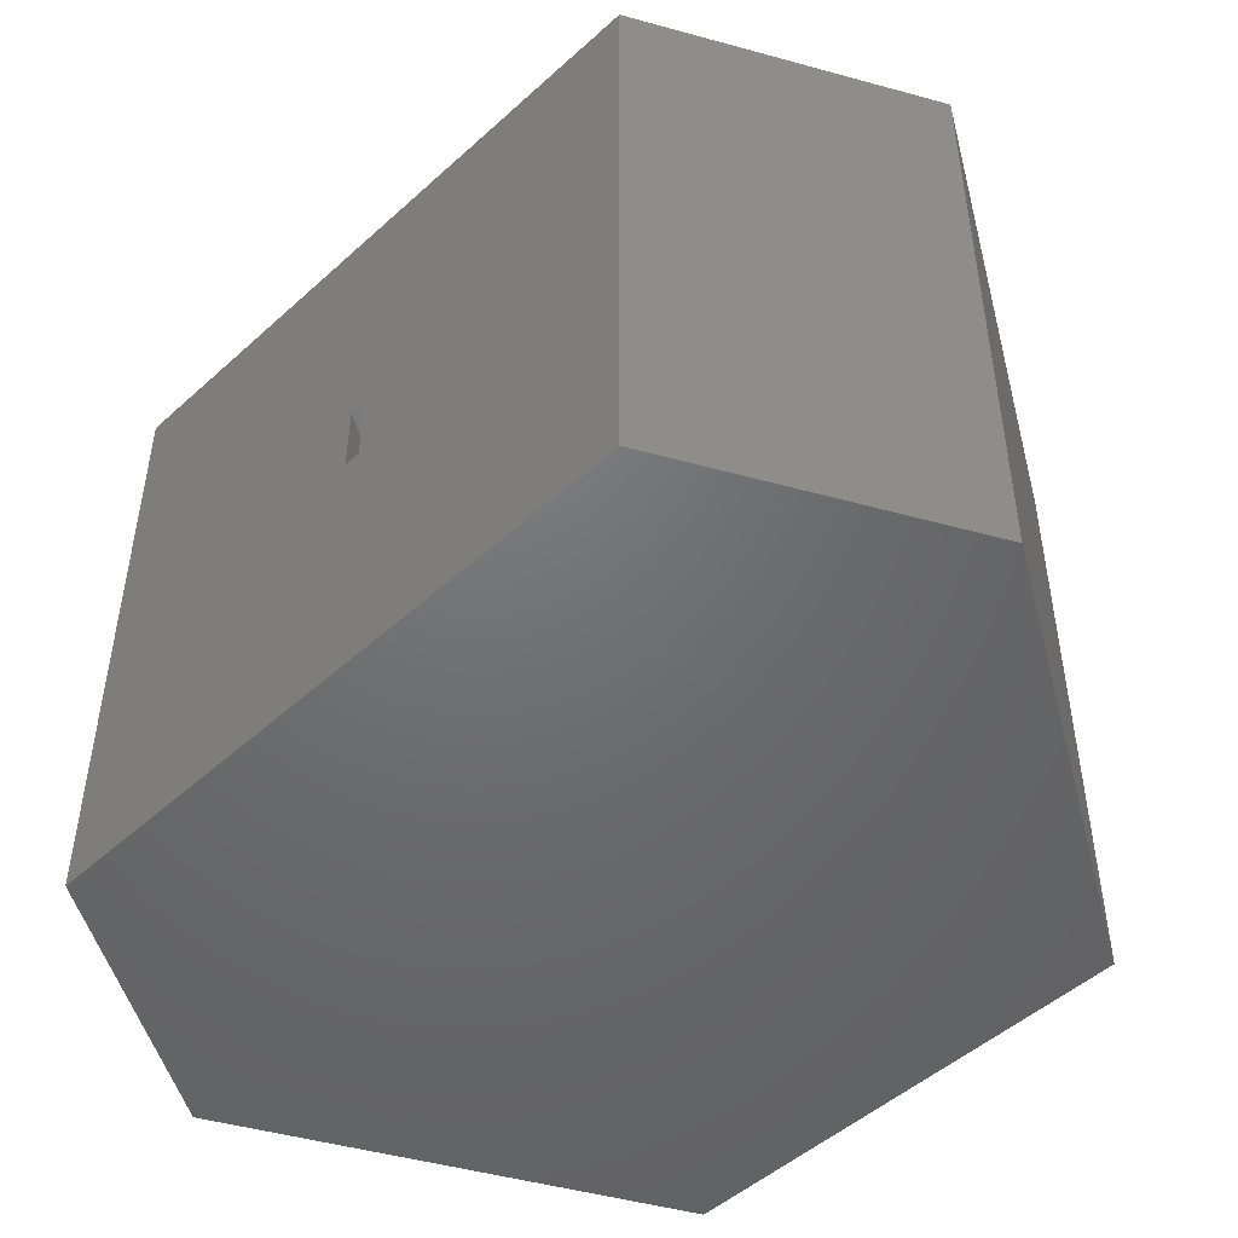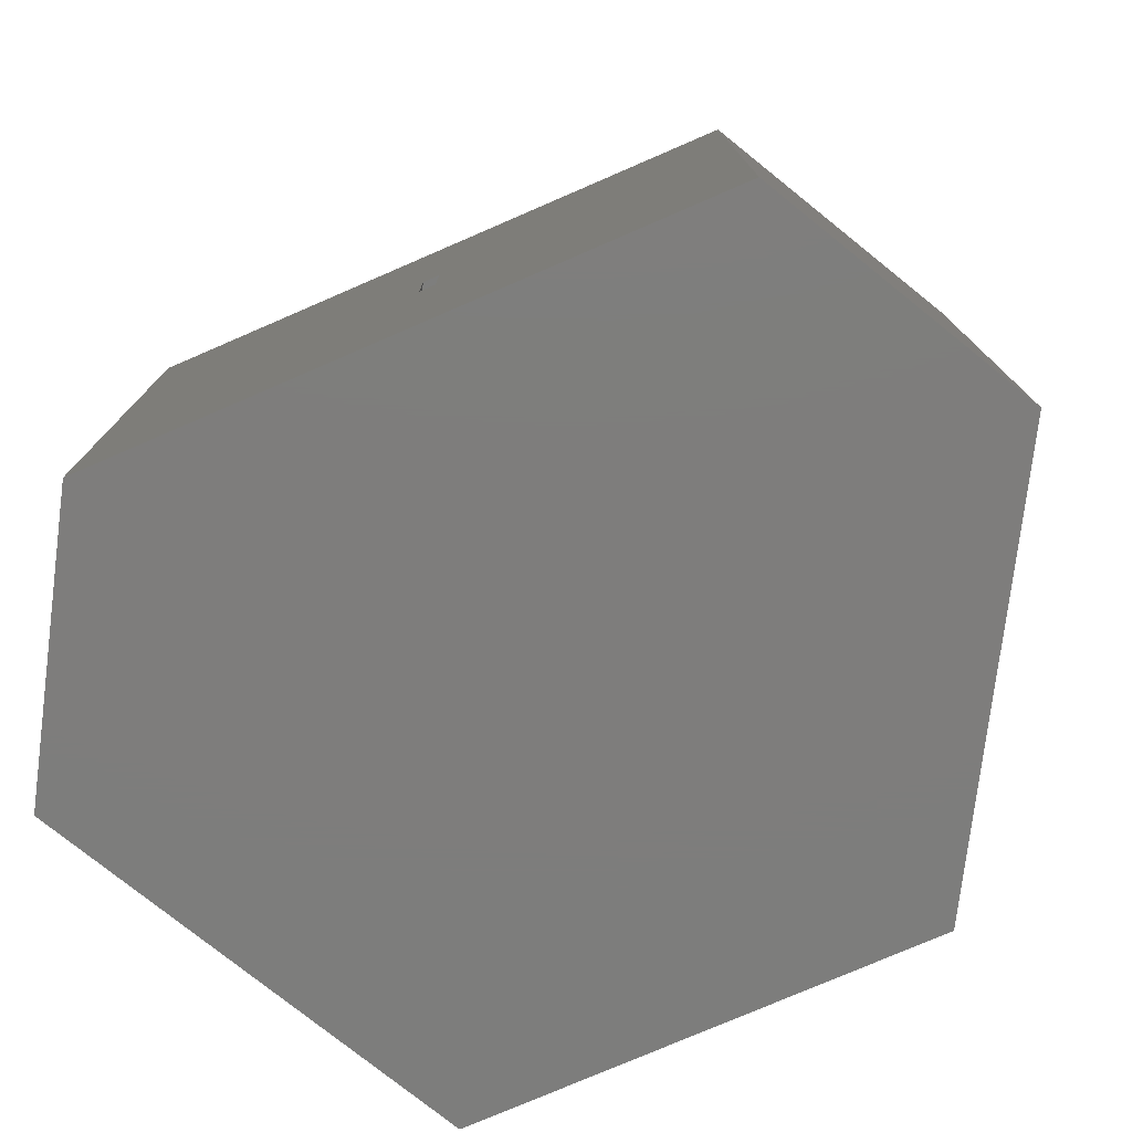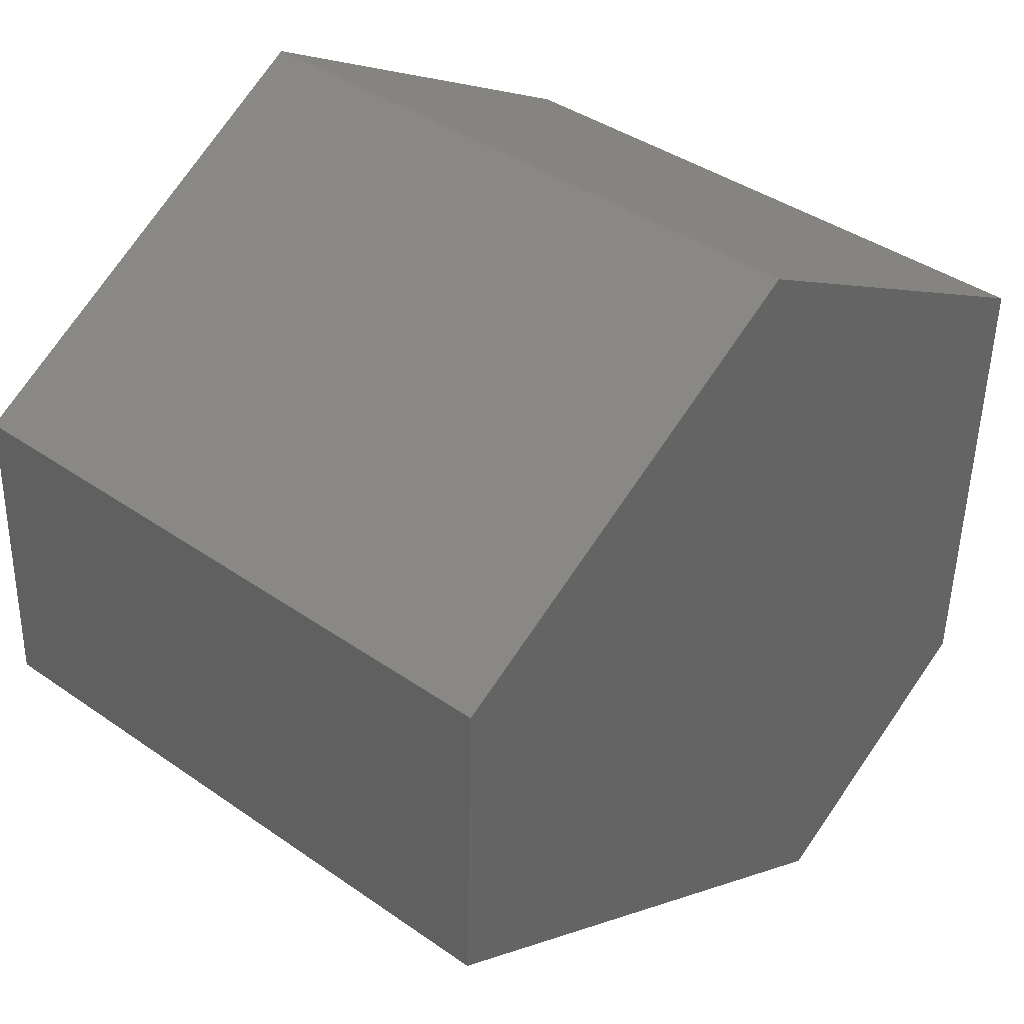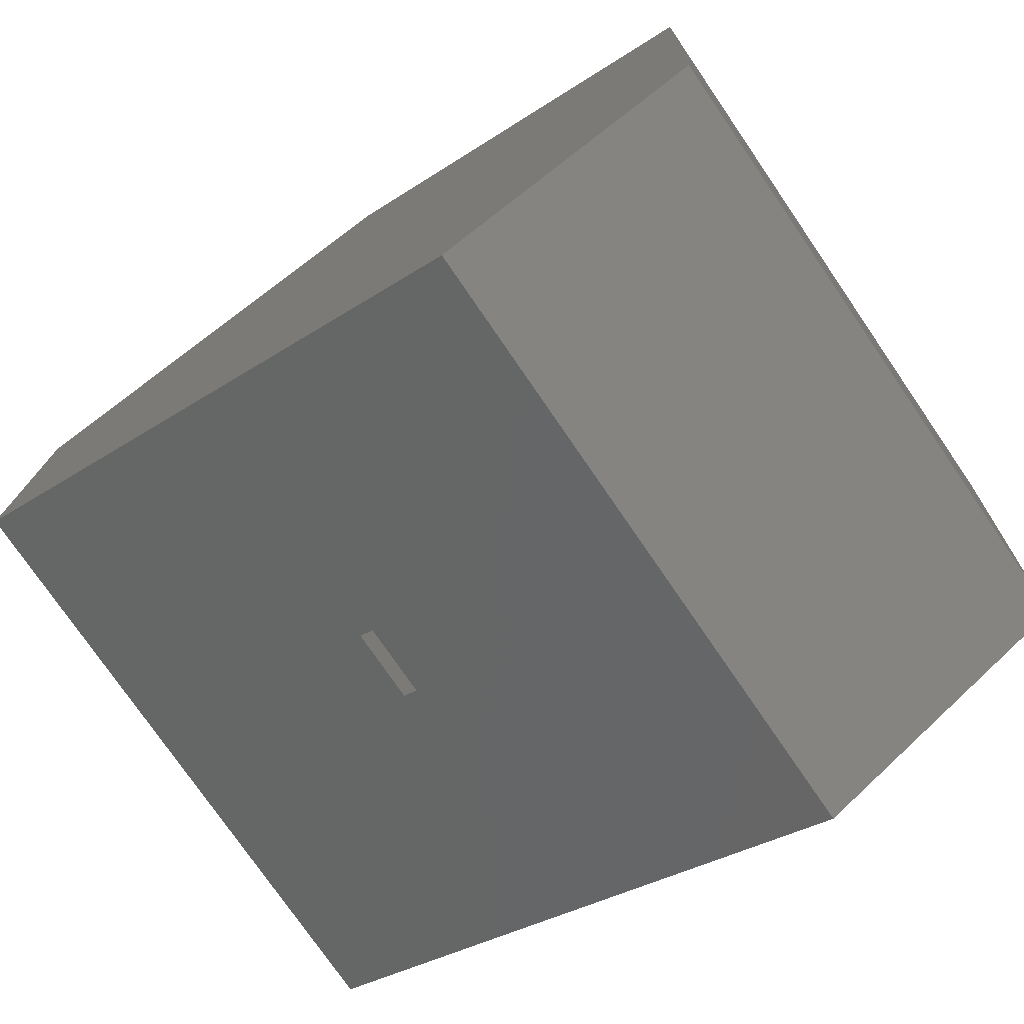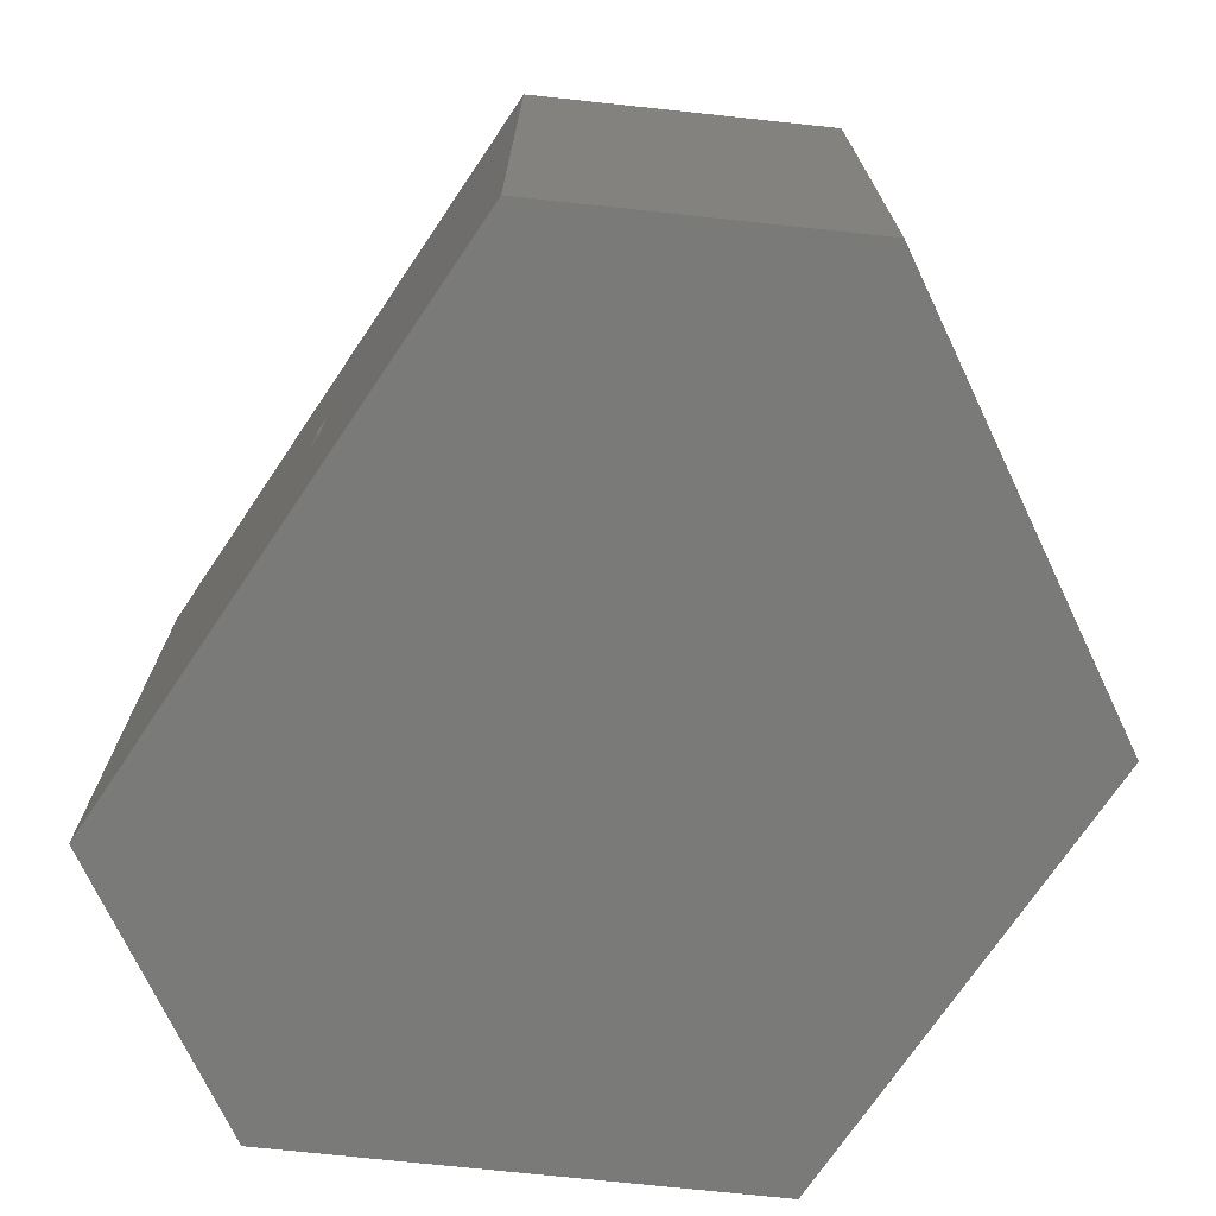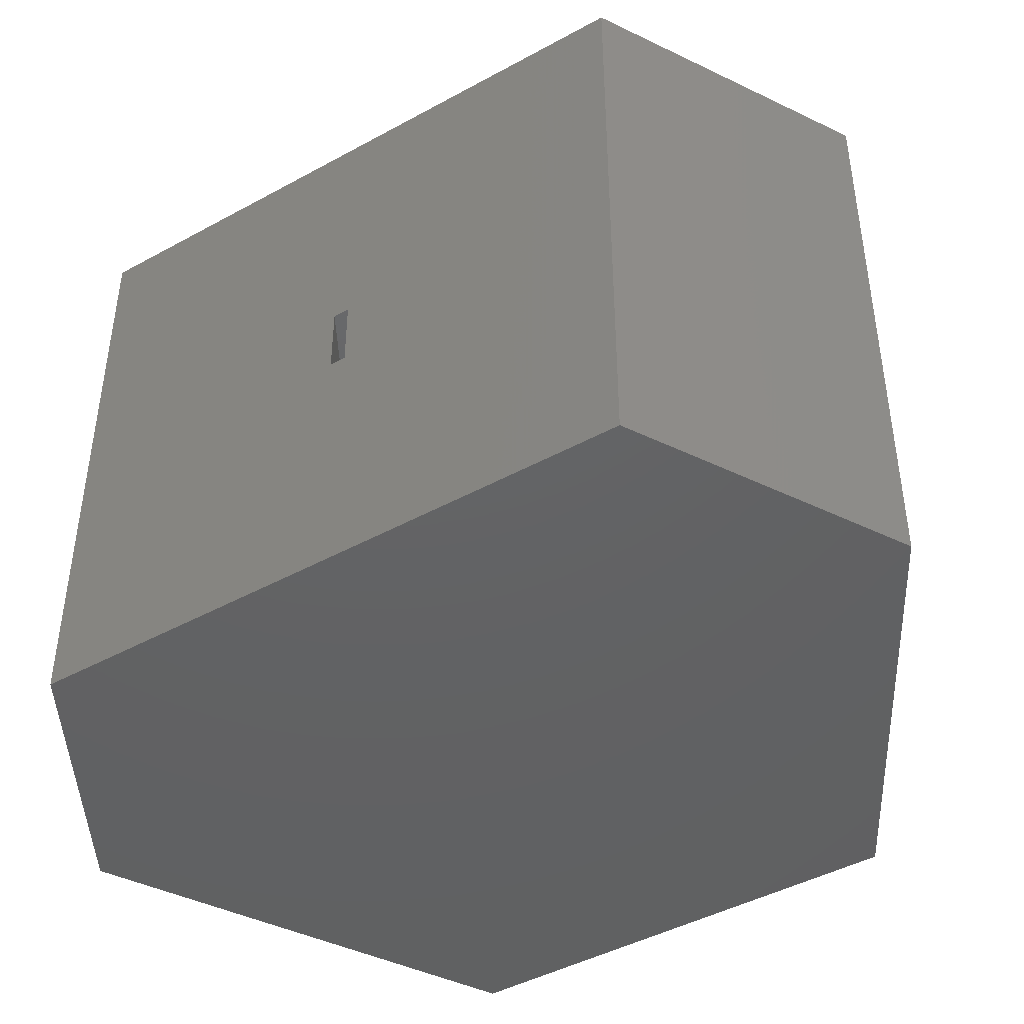
<metadata>
{"format":"stl","ext":"stl","renderer":"f3d","projection":"perspective","resolution":1024,"background":"white","views":[{"elev":-49.0,"azim":74.8,"up":"+Z"},{"elev":-77.1,"azim":53.1,"up":"+Z"},{"elev":39.6,"azim":131.0,"up":"+Y"},{"elev":-75.9,"azim":-145.6,"up":"+Y"},{"elev":-72.8,"azim":85.7,"up":"+Z"},{"elev":-44.4,"azim":62.4,"up":"+Z"}]}
</metadata>
<code>
# stl→obj: 24 verts, 44 faces
v -0.3761 -0.03068 0.2031
v -0.4975 -0.1001 0.08594
v -0.4913 -0.09651 0.08594
v -0.3761 -0.03068 -0.0625
v -0.4913 -0.09651 0.05469
v -0.4975 -0.1001 0.05469
v -0.6156 -0.1676 -0.0625
v -0.6156 -0.1676 0.2031
v -0.6141 -0.03349 0.08594
v -0.6141 -0.03349 0.05469
v -0.4953 0.03349 0.08594
v -0.4953 0.03349 0.05469
v -0.6162 0.03462 0.05469
v -0.5567 0.06859 0.05469
v -0.5567 0.06859 0.08594
v -0.6162 0.03462 0.08594
v -0.7355 0.1014 -0.0625
v -0.7291 -0.1027 -0.0625
v -0.7355 0.1014 0.2031
v -0.7291 -0.1027 0.2031
v -0.3802 0.1027 -0.0625
v -0.3802 0.1027 0.2031
v -0.5567 0.2036 -0.0625
v -0.5567 0.2036 0.2031
f 1 2 3
f 4 1 3
f 4 3 5
f 4 5 6
f 4 6 7
f 7 6 8
f 8 6 2
f 8 2 1
f 9 2 10
f 10 2 6
f 3 11 5
f 5 11 12
f 5 10 6
f 10 5 13
f 13 5 12
f 13 12 14
f 2 9 3
f 15 11 16
f 16 11 3
f 16 3 9
f 17 18 19
f 19 18 20
f 18 7 20
f 20 7 8
f 4 21 1
f 1 21 22
f 21 23 22
f 22 23 24
f 23 17 24
f 24 17 19
f 21 17 23
f 7 18 4
f 4 18 17
f 4 17 21
f 24 19 22
f 22 19 1
f 1 19 20
f 1 20 8
f 16 9 13
f 13 9 10
f 11 15 12
f 12 15 14
f 15 16 14
f 14 16 13

</code>
